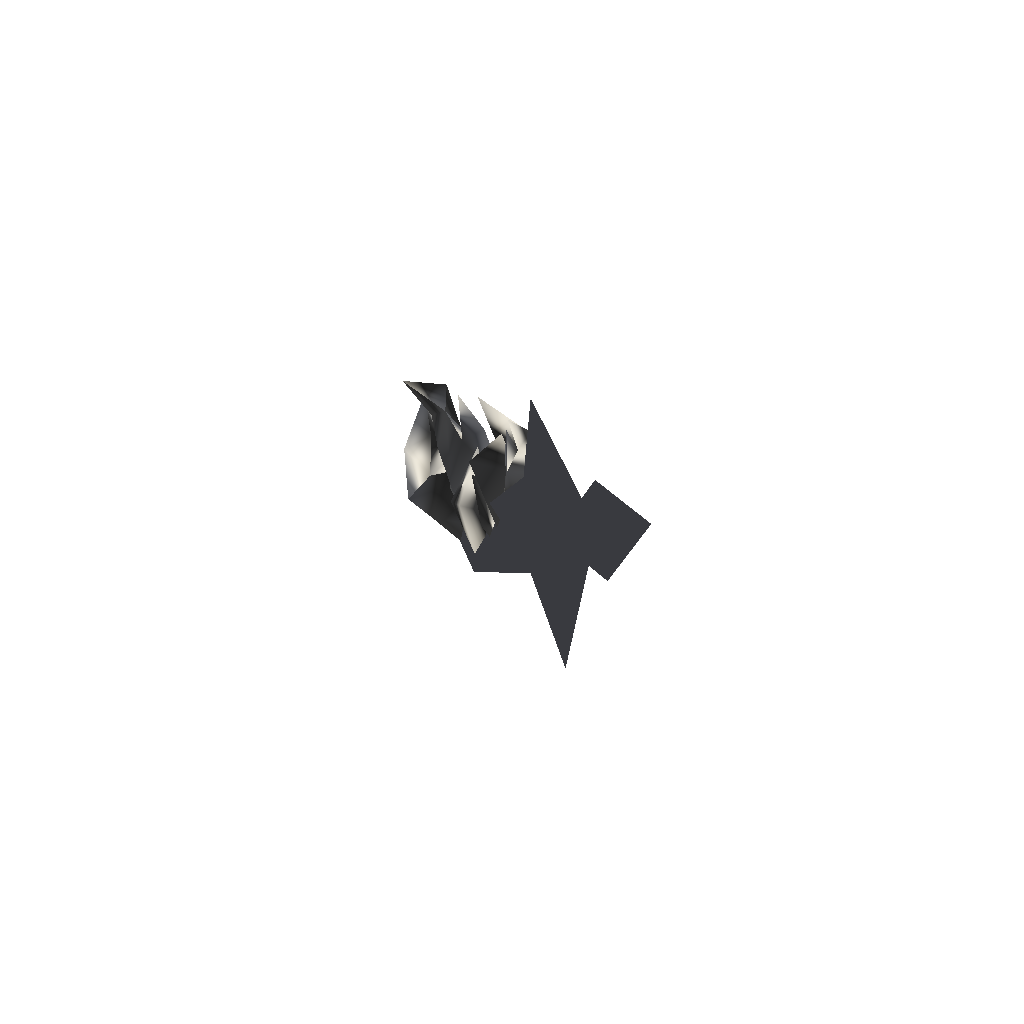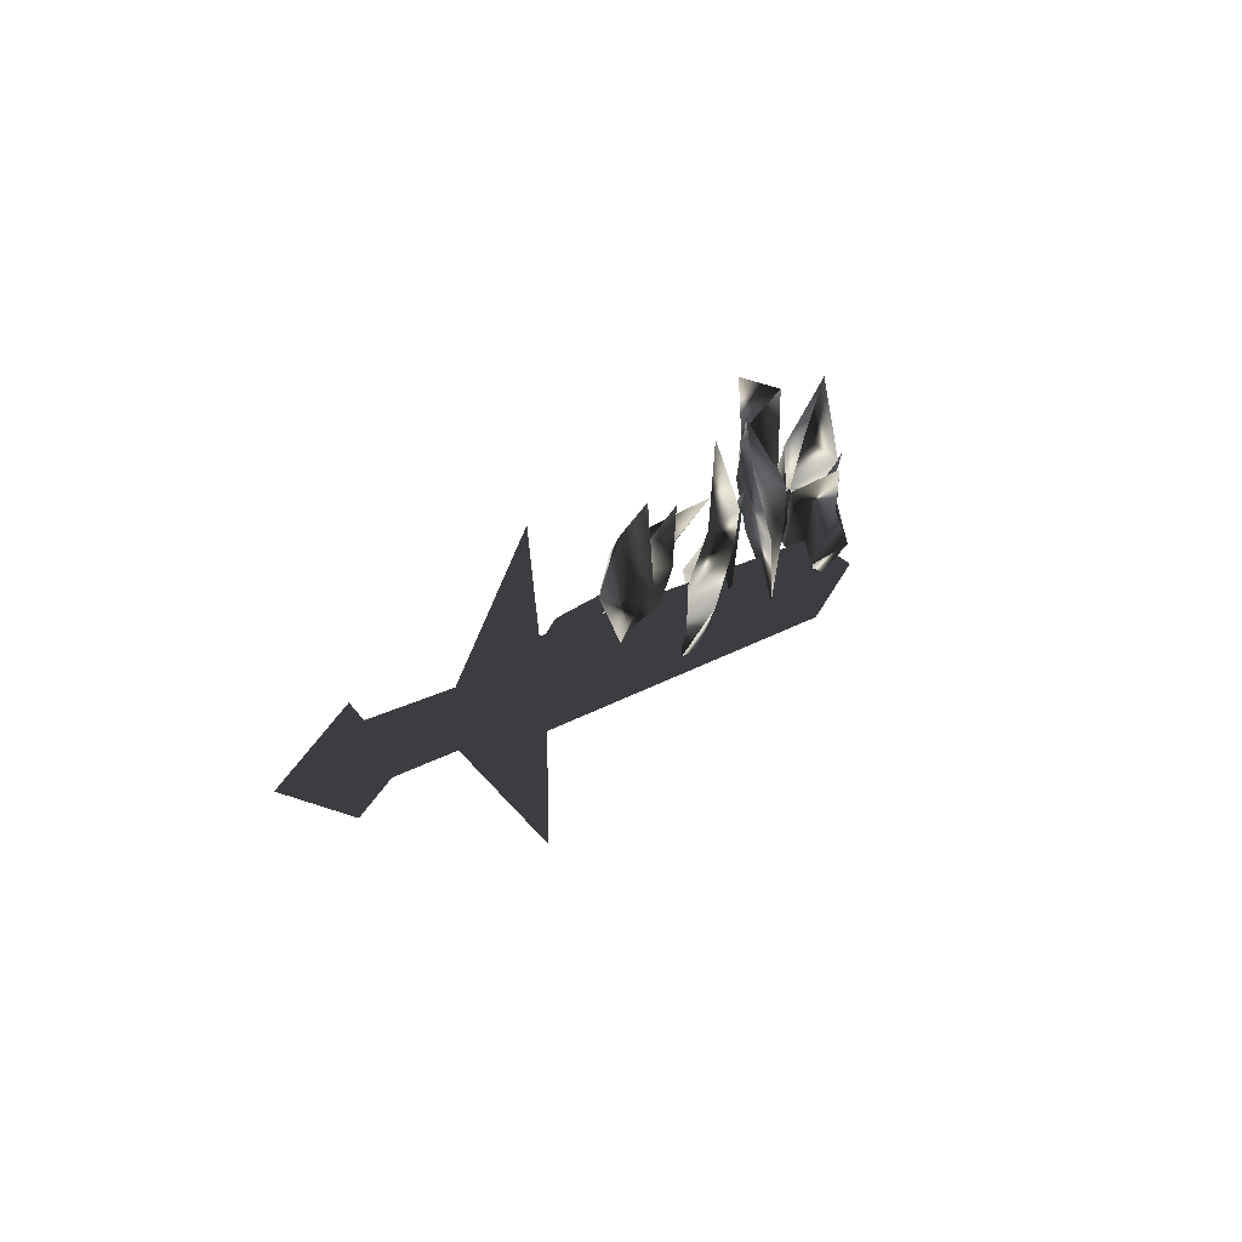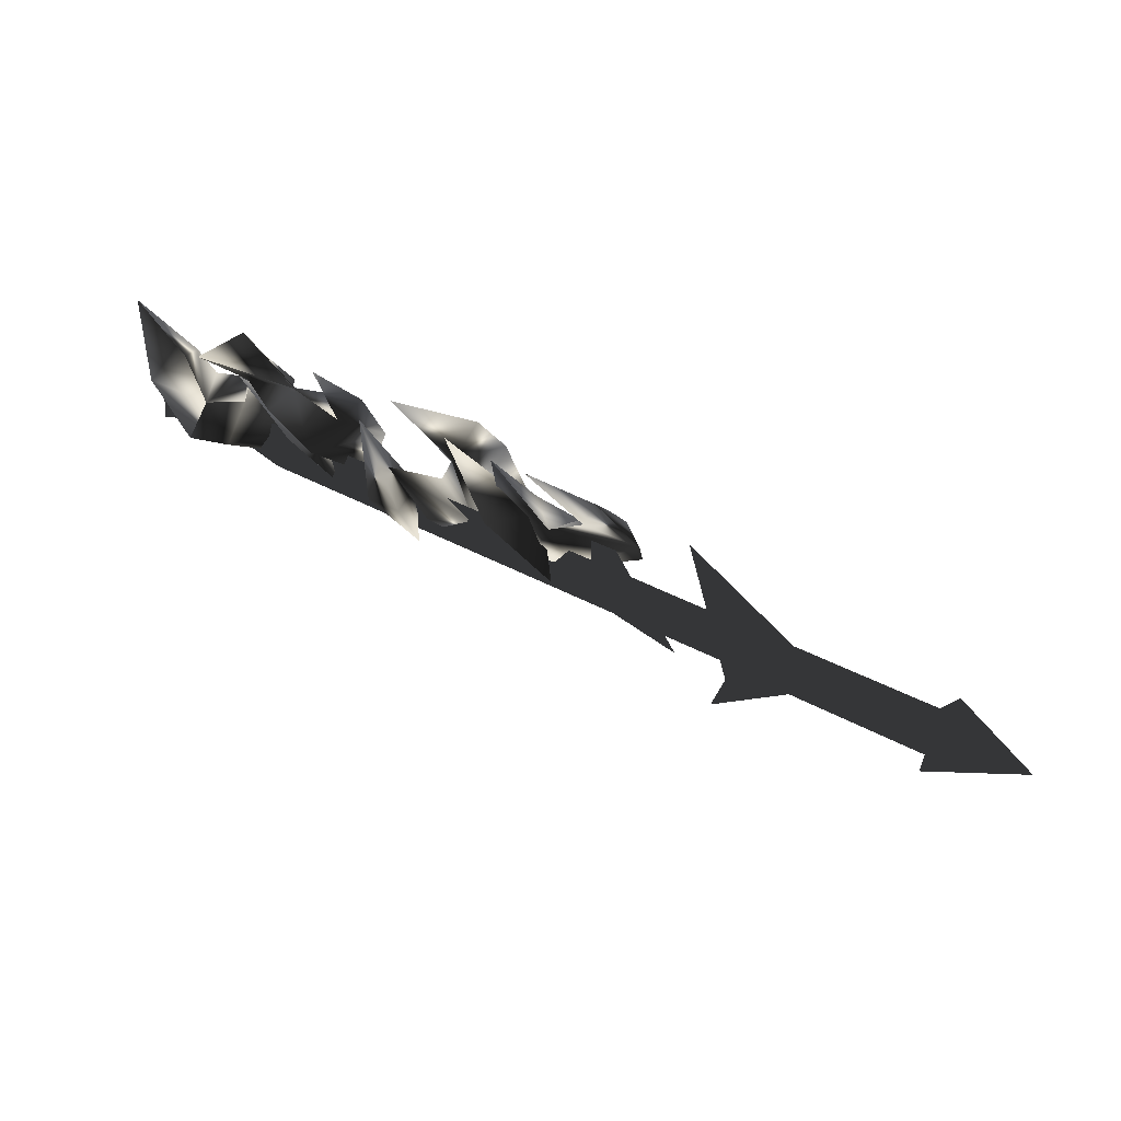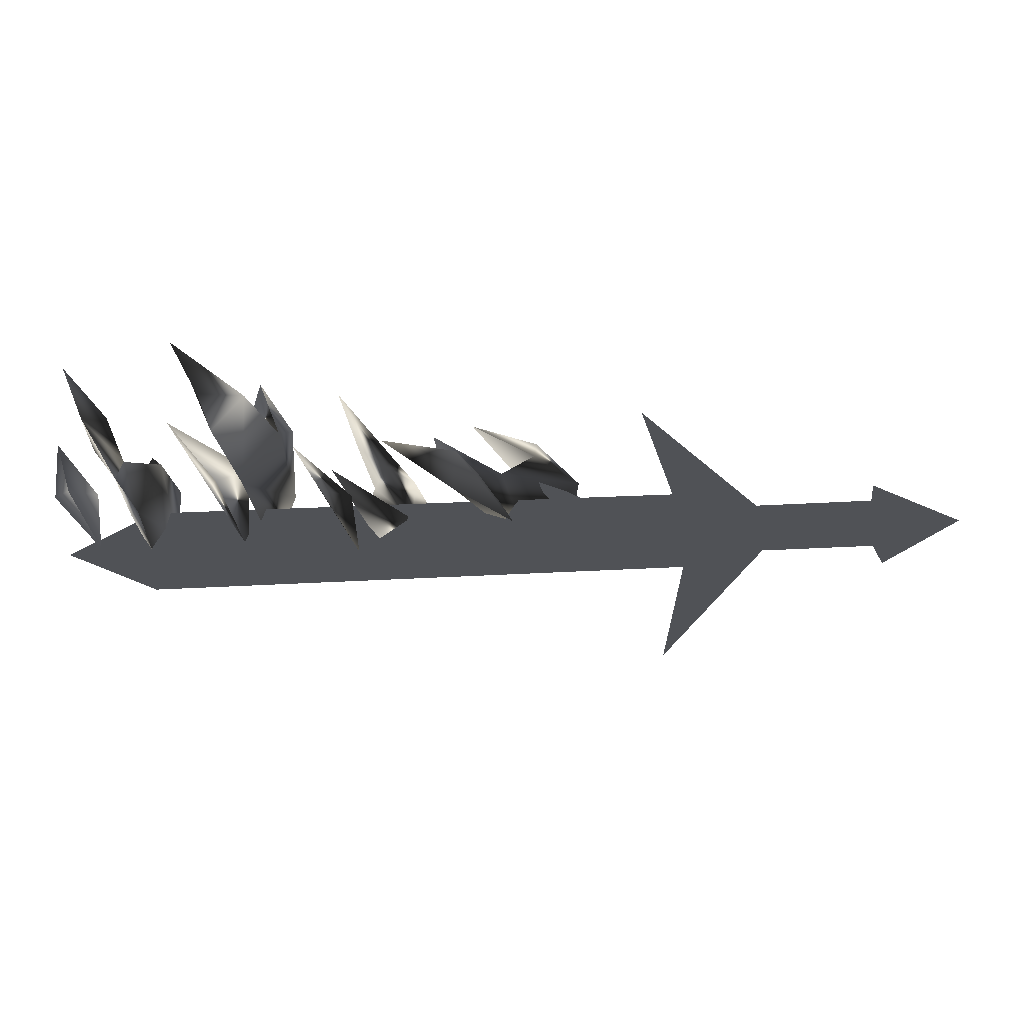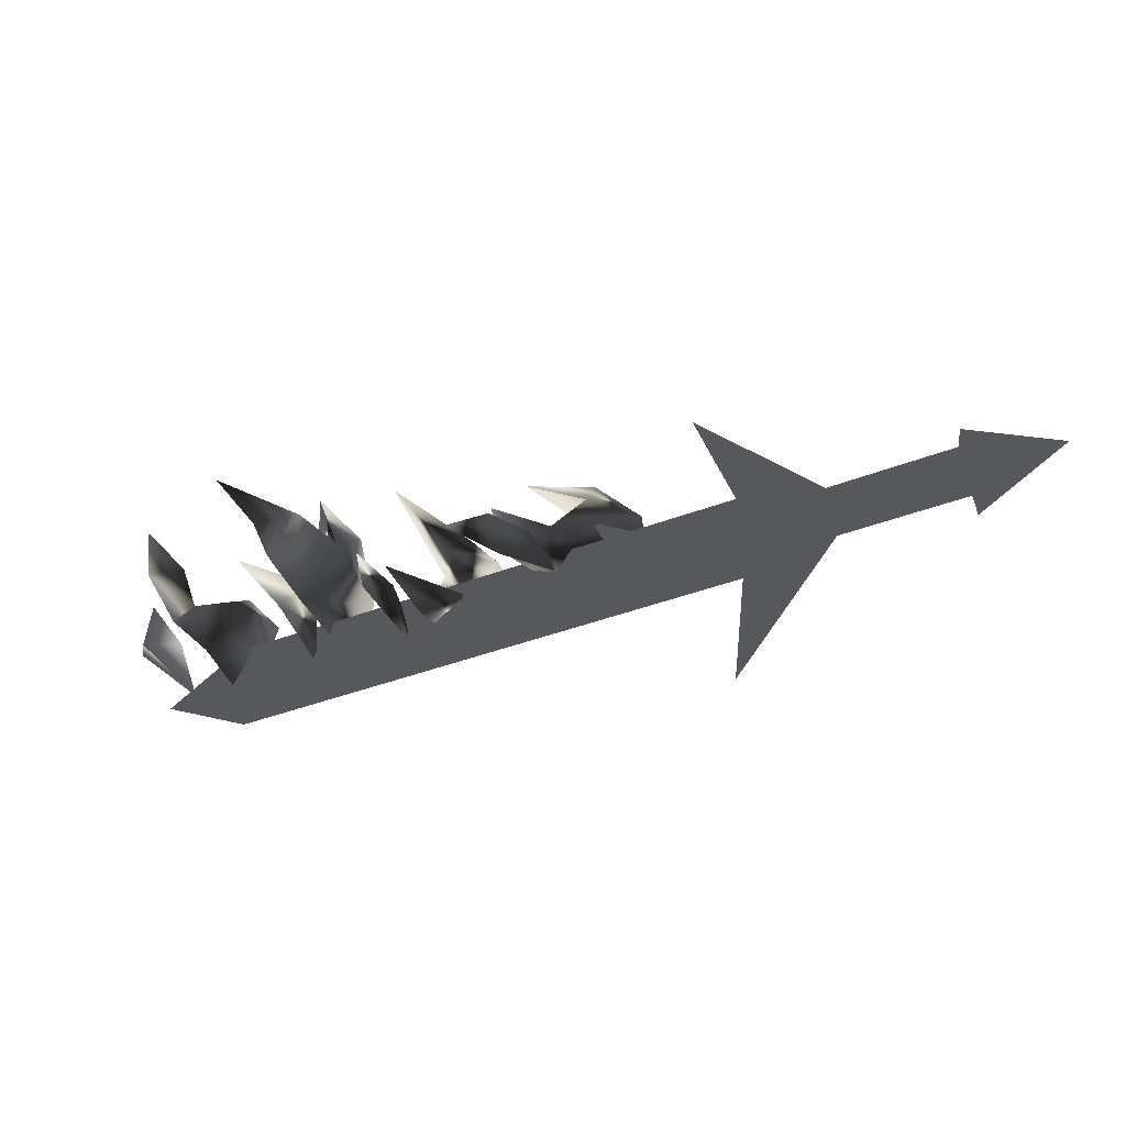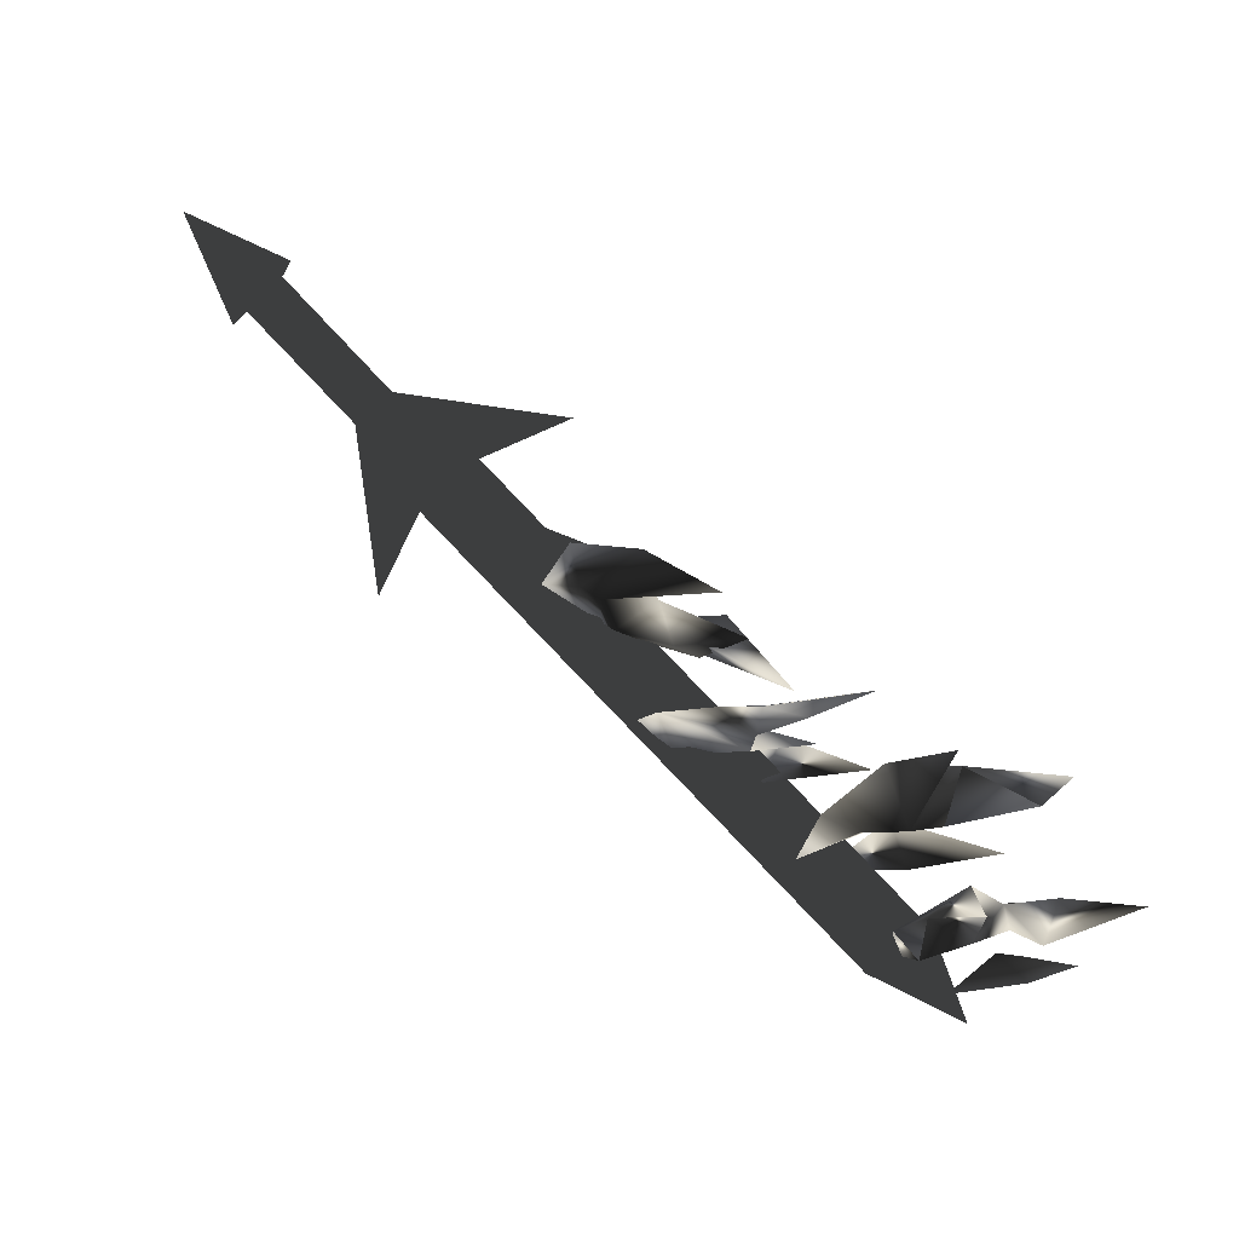
<metadata>
{"format":"obj","ext":"obj","renderer":"f3d","projection":"perspective","resolution":1024,"background":"white","views":[{"elev":2.8,"azim":-129.3,"up":"+Z"},{"elev":17.5,"azim":-89.2,"up":"+Z"},{"elev":50.0,"azim":-177.0,"up":"+Z"},{"elev":-21.0,"azim":145.1,"up":"+Z"},{"elev":-28.4,"azim":176.2,"up":"+Z"},{"elev":-38.9,"azim":-32.6,"up":"+Y"}]}
</metadata>
<code>
o Models/weapon_k/frames/weapon_k_pain_c_1
v 6.783 -28.68 -0.1458
v 6.178 -28.35 -0.3101
v 7.267 -27.63 1.374
v 9.445 -27.95 -1.871
v 8.84 -27.76 -0.1869
v 7.993 -27.69 -2.035
v 10.53 -28.94 -0.5977
v 10.9 -29.4 1.415
v 7.751 -28.88 -0.9263
v 9.324 -29.27 -0.1869
v 5.573 -27.69 -1.501
v 5.694 -27.03 -0.1047
v 7.63 -27.3 0.6758
v 9.687 -28.48 1.826
v 8.719 -27.16 -2.282
v 11.02 -27.63 0.1828
v 9.082 -28.55 -0.228
v 10.65 -28.42 -0.9674
v 12.59 -30.52 1.251
v 12.83 -30.98 -1.378
v 9.687 -30.65 -1.625
v 12.47 -31.05 -0.5566
v 13.32 -30.98 0.9222
v 11.5 -31.44 1.128
v 12.35 -30.46 0.1828
v 10.53 -31.25 0.1828
v 11.62 -29.6 -2.076
v 11.74 -30.06 -3.761
v 10.17 -29.6 -3.432
v 13.32 -30.06 -2.528
v 14.65 -30.59 -0.4333
v 14.41 -30.72 2.771
v 13.68 -30 -3.679
v 14.28 -29.67 -1.707
v 13.8 -31.31 -2.118
v 15.37 -30.06 -1.584
v 15.74 -31.77 0.6758
v 15.62 -32.04 1.415
v 17.19 -33.29 0.4293
v 15.01 -32.7 -0.9674
v 17.92 -31.71 2.196
v 16.46 -31.51 0.9222
v 17.67 -31.91 -1.255
v 21.06 -31.71 3.551
v 19.61 -32.24 2.031
v 19.73 -33.16 3.387
v 19 -32.1 0.6347
v 18.16 -33.03 0.8812
v 16.1 -33.16 -0.5977
v 15.74 -32.76 -3.227
v 17.19 -31.84 2.894
v 16.95 -32.56 -3.514
v 18.52 -32.43 -1.173
v 17.19 -32.37 -0.4333
v 18.28 -33.42 -1.091
v 20.21 -33.35 1.087
v 20.46 -35.33 -0.9674
v 19.37 -35.66 -2.2
v 18.64 -35.13 -0.803
v 21.67 -33.68 -0.7209
v 20.21 -33.62 -0.5155
v 21.06 -33.42 -2.652
v 23.48 -33.55 0.4704
v 22.27 -34.21 1.087
v 22.27 -32.89 -1.789
v 21.42 -34.87 -0.3512
v 22.15 -35.46 0.2239
v 19.85 -34.41 -3.884
v 20.82 -34.61 -2.364
v 19 -34.41 -2.857
v 19.85 -35.33 0.4293
v 23.84 -35 3.017
v 21.55 -35.46 -3.555
v 23.48 -34.21 -2.118
v 22.15 -34.67 -1.83
v 23.6 -35.13 -2.118
v 23.48 -35.73 0.2239
v 4.363 -24.46 -2.528
v 7.267 -25.65 -1.255
v 5.694 -26.18 -1.296
v 6.783 -26.24 -1.871
v 7.388 -28.42 0.265
v 19.97 -34.41 -2.159
v 19.61 -34.87 -3.555
v 1.096 -24.4 -1.912
v 1.459 -23.87 -0.5566
v 1.096 -24.07 -3.391
v 1.459 -23.61 -2.035
v 19.61 -34.61 -5.034
v 22.51 -36.05 -3.843
v 19.97 -34.14 -3.637
v 1.459 -25.06 -1.953
v 1.701 -24.33 -2.939
v -4.834 -20.58 -2.364
v -5.197 -21.3 -1.378
v -4.35 -19.72 -1.584
v -4.713 -20.45 -0.5566
v 2.306 -23.54 -2.159
v 1.943 -24.27 -1.173
v -0.9615 -22.75 -1.83
v 2.911 -25.58 -6.924
v 2.669 -23.21 -2.241
v 1.338 -25.65 -1.912
v 4.121 -24.99 2.565
v -4.35 -20.97 -3.103
v -3.503 -19.53 -1.748
v -7.012 -19.26 -1.296
v -4.955 -22.23 -1.378
v -3.987 -20.78 -0.02256
f 1 2 3
f 4 5 6
f 5 7 8
f 4 9 10
f 4 6 9
f 11 6 12
f 11 12 2
f 12 3 2
f 3 12 13
f 13 1 14
f 11 2 6
f 4 10 7
f 4 7 5
f 13 14 3
f 3 14 1
f 2 1 6
f 1 13 5
f 1 9 6
f 10 5 8
f 9 5 10
f 5 9 1
f 7 10 8
f 13 12 5
f 6 5 12
f 15 16 17
f 15 18 16
f 18 15 17
f 19 18 17
f 19 17 16
f 19 16 18
f 20 21 22
f 23 22 24
f 25 26 27
f 28 29 21
f 27 29 28
f 27 28 30
f 30 28 20
f 31 20 27
f 21 29 27
f 24 26 25
f 22 26 24
f 30 20 31
f 27 30 31
f 22 27 20
f 23 25 22
f 25 27 22
f 32 25 23
f 24 25 32
f 23 24 32
f 21 27 26
f 26 22 21
f 21 20 28
f 33 34 35
f 33 36 34
f 36 33 35
f 37 36 35
f 37 35 34
f 37 34 36
f 38 39 40
f 41 42 43
f 44 41 45
f 46 47 48
f 49 50 40
f 48 47 43
f 40 50 43
f 42 38 40
f 51 42 39
f 49 40 39
f 43 50 49
f 45 47 46
f 41 47 45
f 38 42 51
f 39 38 51
f 43 49 39
f 41 39 42
f 43 39 48
f 44 46 41
f 46 48 41
f 39 41 48
f 44 45 46
f 43 47 41
f 40 43 42
f 52 53 54
f 52 55 53
f 55 52 54
f 56 55 54
f 56 54 53
f 56 53 55
f 57 58 59
f 60 61 62
f 60 63 64
f 65 66 67
f 68 58 69
f 68 62 70
f 68 70 58
f 70 59 58
f 61 59 70
f 61 57 71
f 58 57 69
f 68 69 62
f 65 67 63
f 65 63 60
f 61 71 59
f 59 71 57
f 66 65 69
f 57 61 60
f 69 57 66
f 67 60 64
f 66 60 67
f 60 66 57
f 67 64 72
f 67 72 63
f 63 72 64
f 62 65 60
f 70 62 61
f 69 65 62
f 73 74 75
f 73 76 74
f 76 73 75
f 77 76 75
f 77 75 74
f 77 74 76
f 78 79 80
f 78 81 79
f 81 78 80
f 82 81 80
f 82 80 79
f 82 79 81
f 83 84 85
f 86 83 85
f 85 87 88
f 86 85 88
f 85 84 89
f 87 85 89
f 90 89 84
f 88 87 89
f 91 88 89
f 88 91 83
f 86 88 83
f 91 89 90
f 83 91 90
f 84 83 90
f 92 93 94
f 95 92 94
f 94 96 97
f 95 94 97
f 94 93 98
f 96 94 98
f 92 99 98
f 93 92 98
f 97 96 98
f 99 97 98
f 97 99 92
f 95 97 92
f 100 101 102
f 100 103 101
f 102 101 103
f 104 102 103
f 100 102 104
f 103 100 104
f 105 106 107
f 108 105 107
f 107 106 109
f 109 108 107
f 108 106 105
f 109 106 108

</code>
